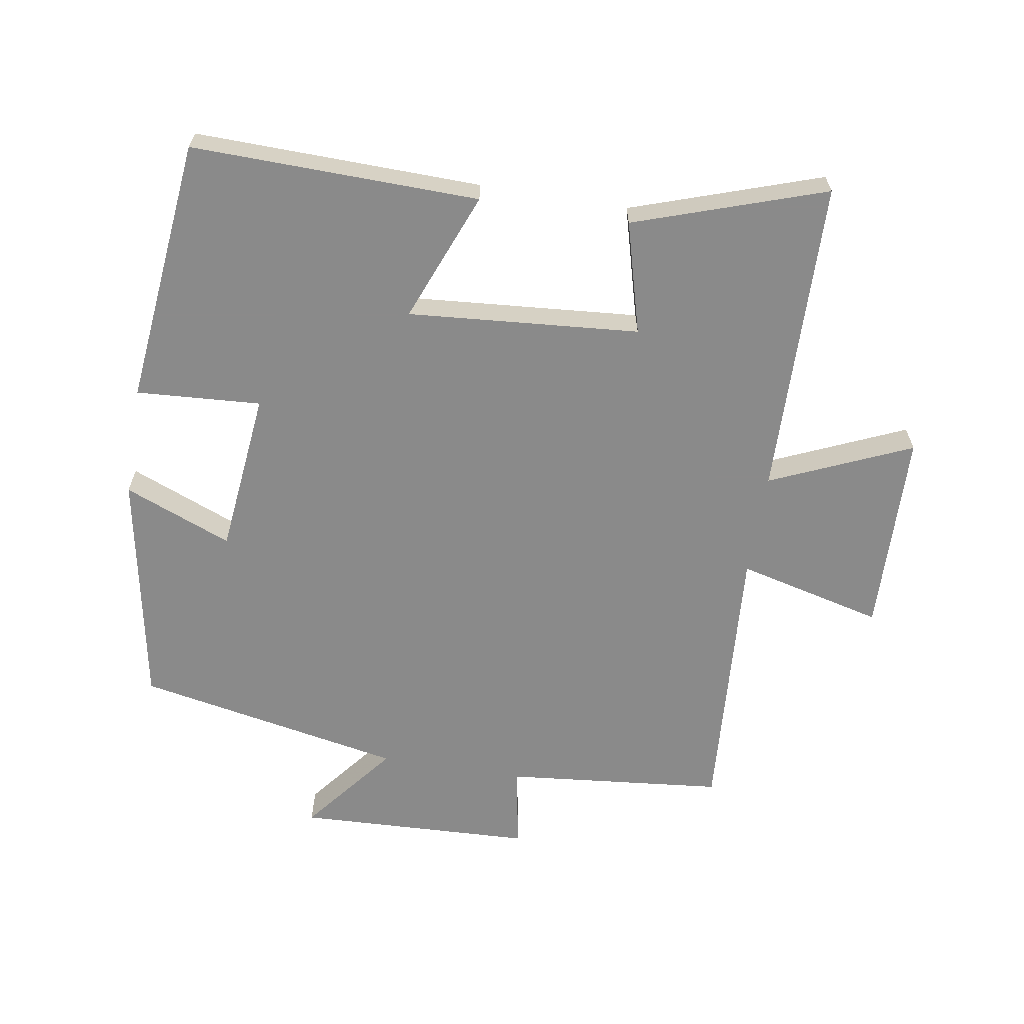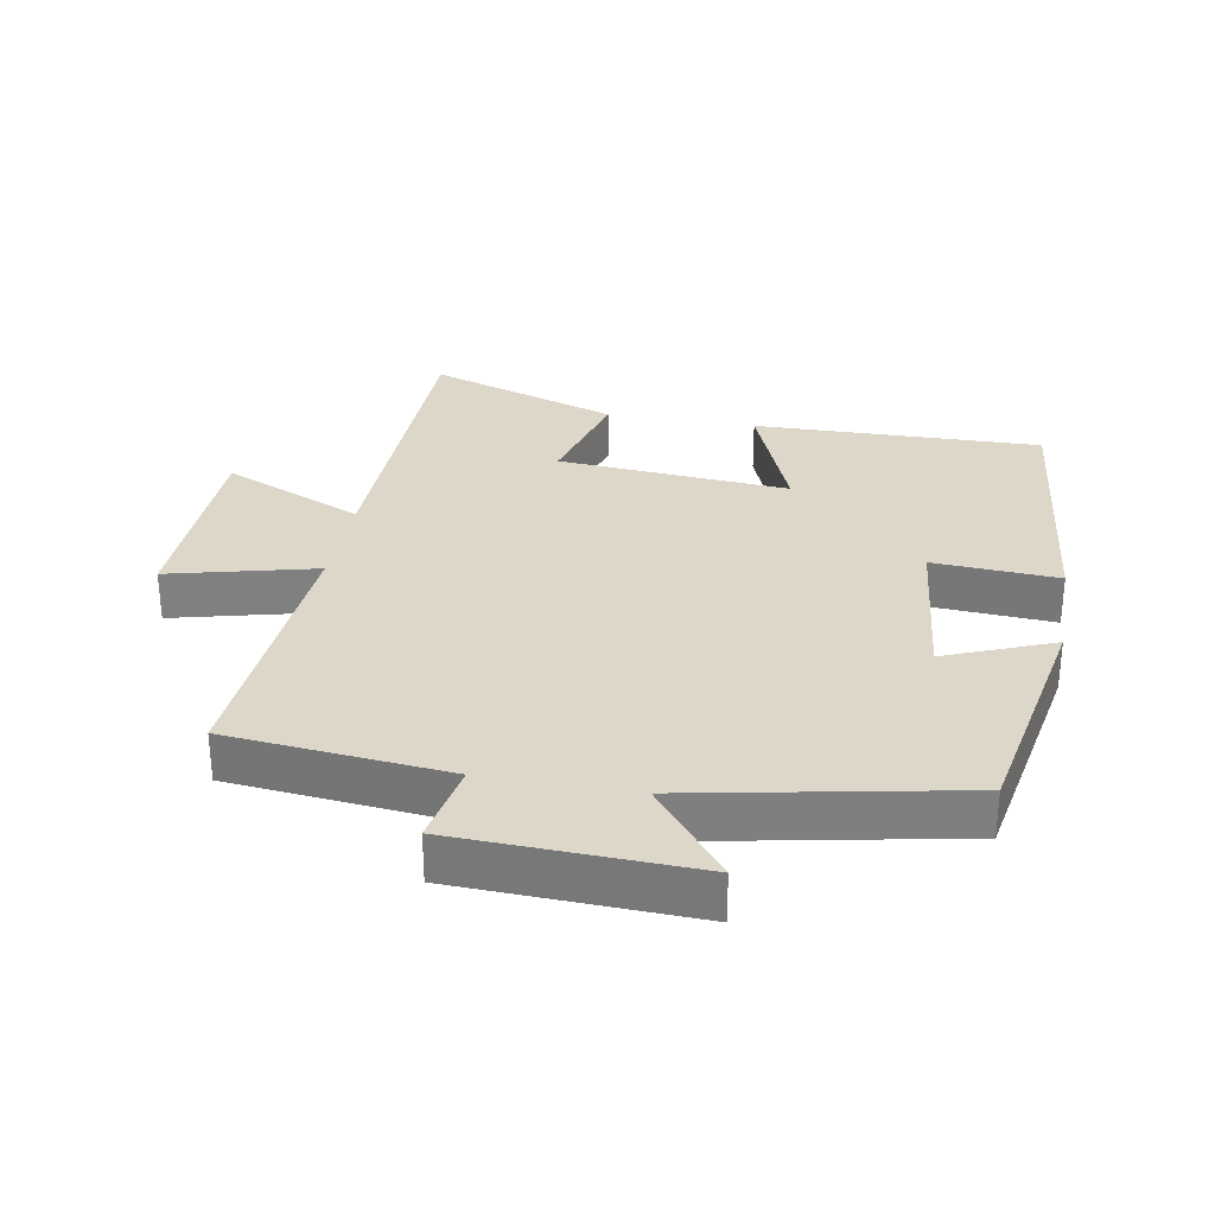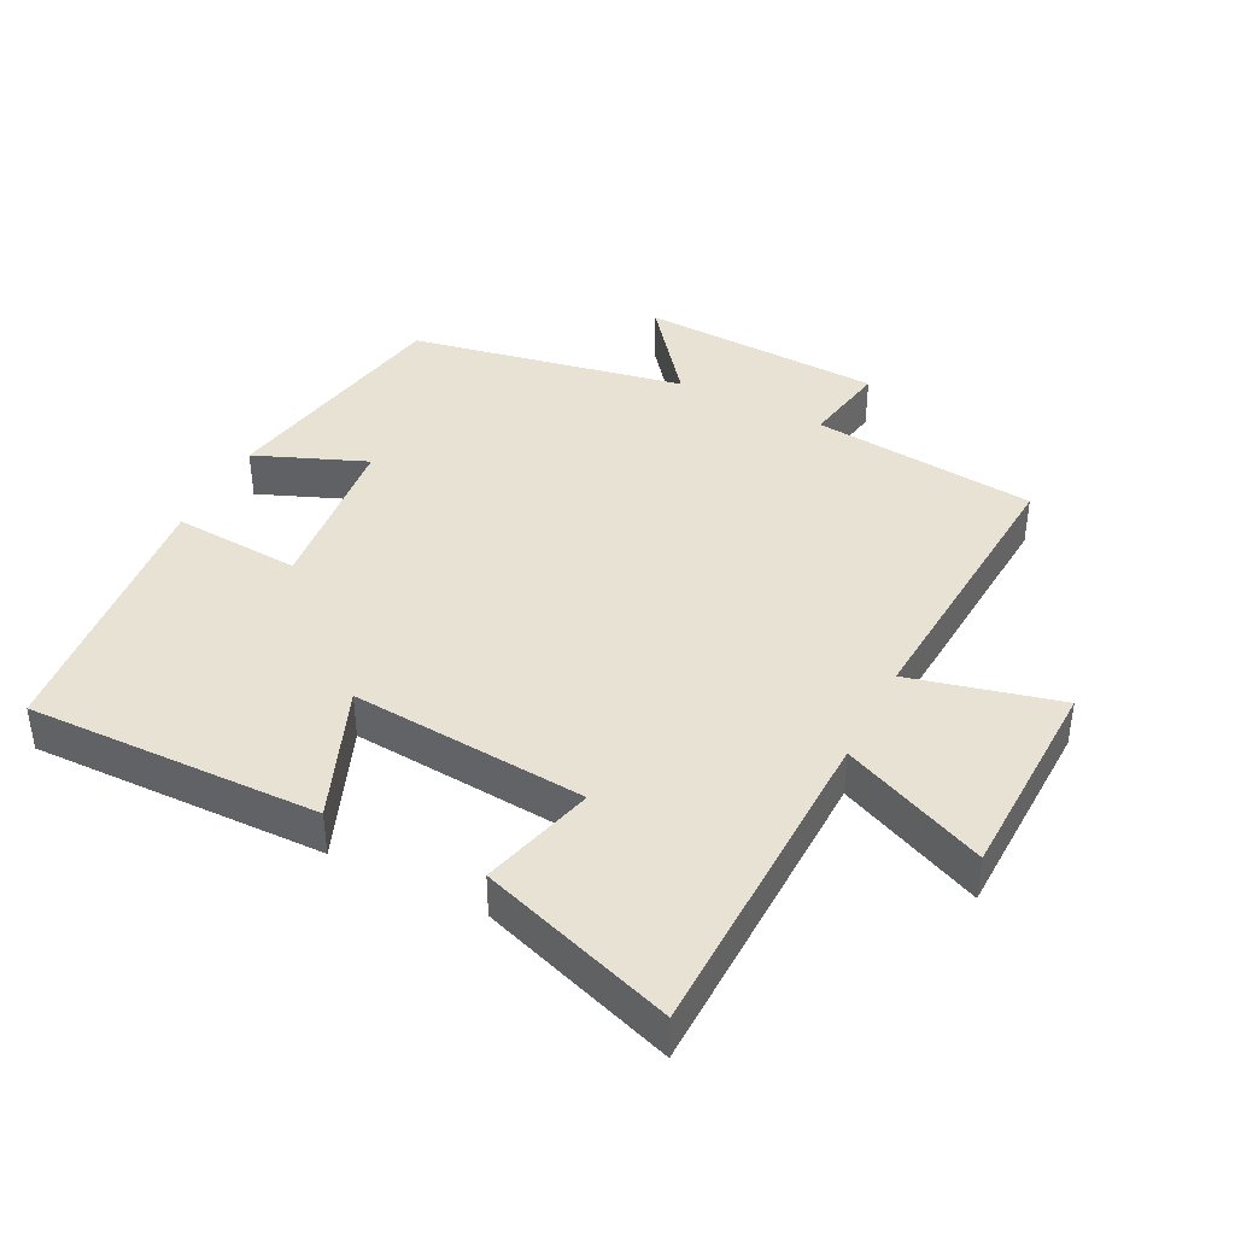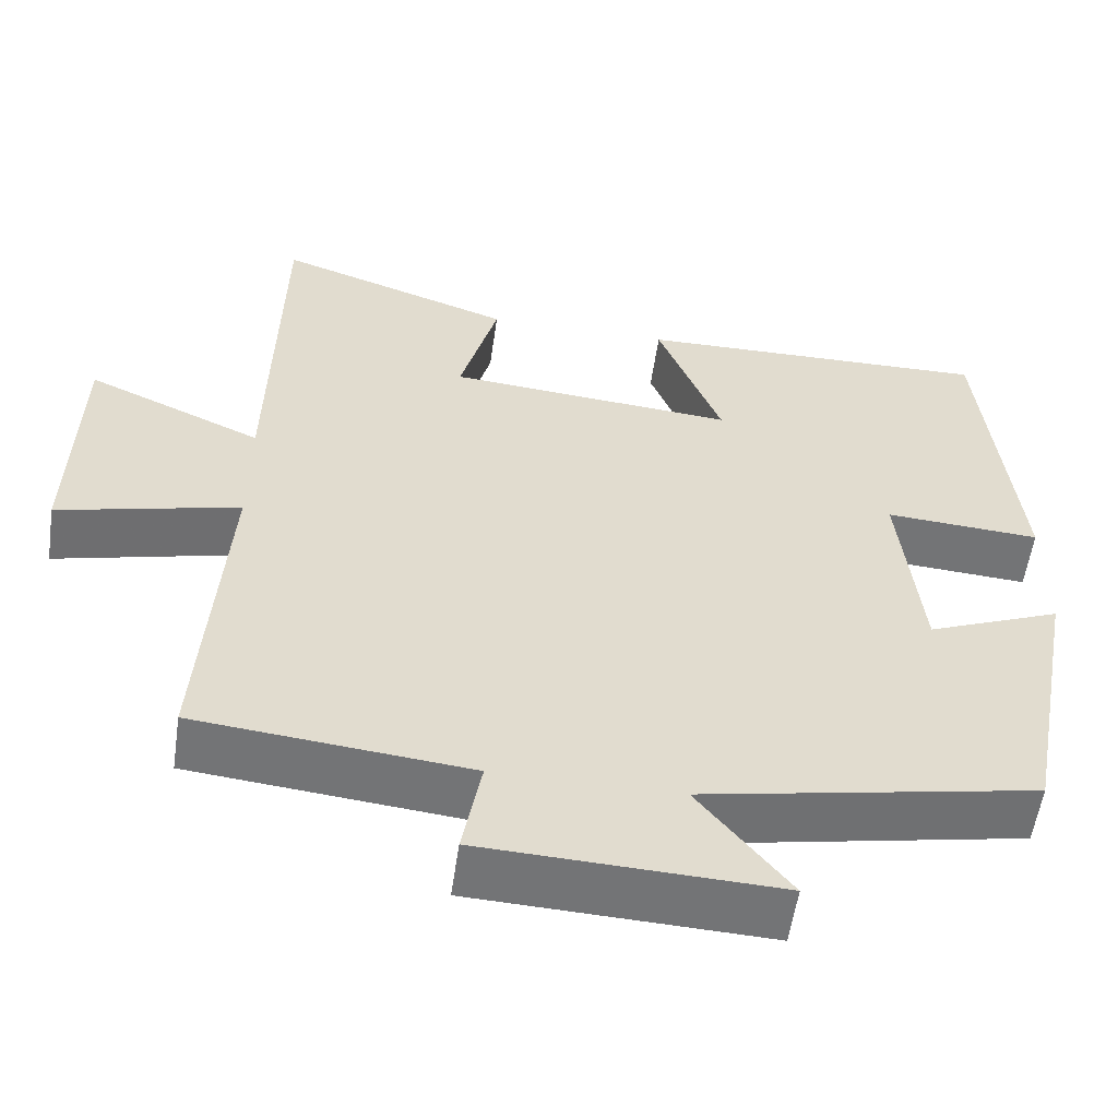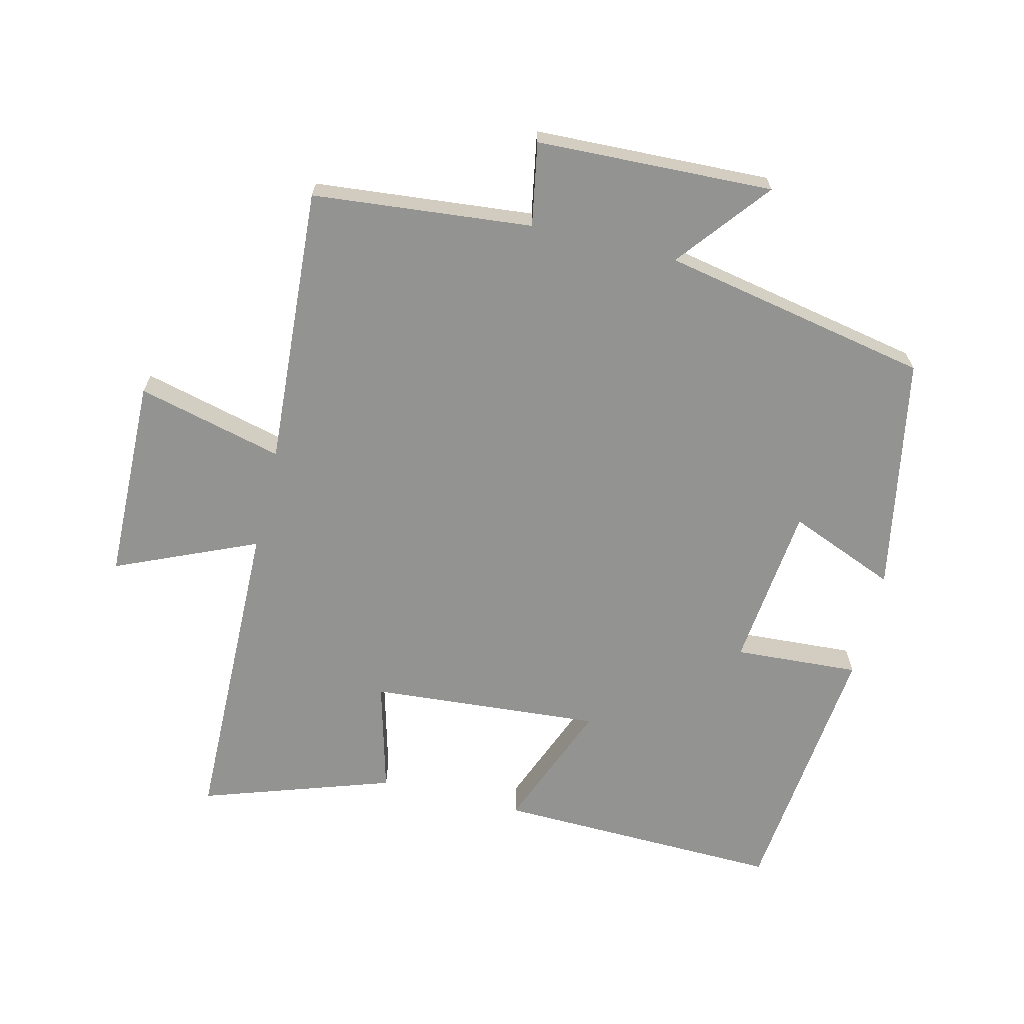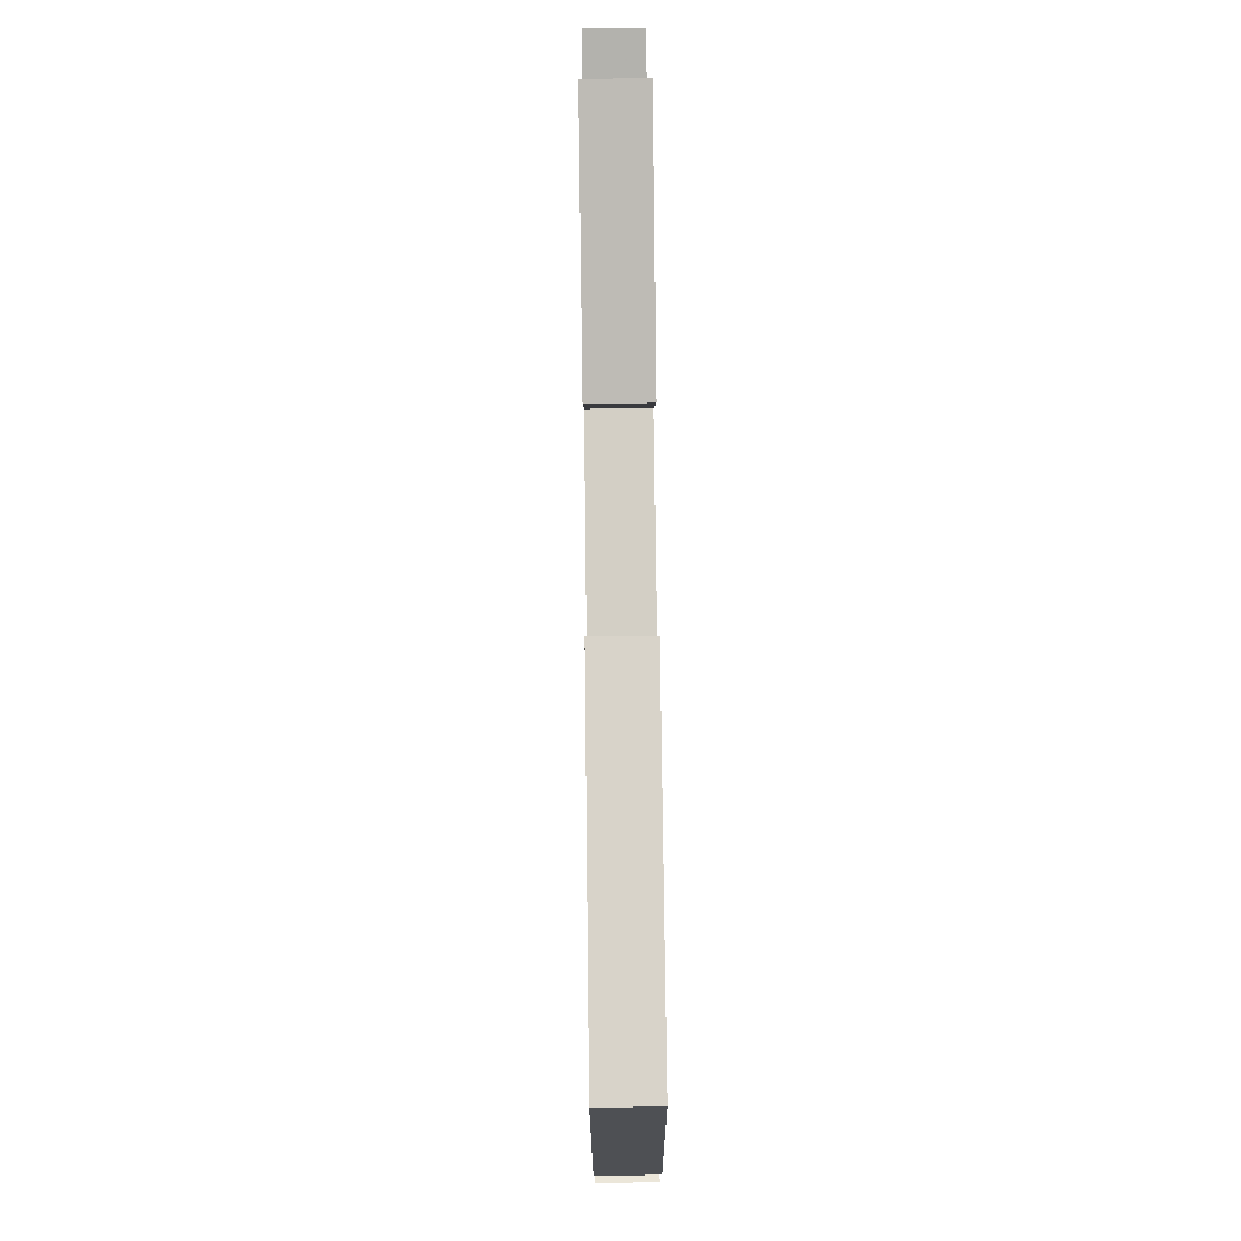
<metadata>
{"format":"obj","ext":"obj","renderer":"f3d","projection":"perspective","resolution":1024,"background":"white","views":[{"elev":-63.6,"azim":-9.3,"up":"+Y"},{"elev":30.3,"azim":-169.9,"up":"+Y"},{"elev":40.7,"azim":26.9,"up":"+Y"},{"elev":-56.1,"azim":171.8,"up":"+Z"},{"elev":-66.6,"azim":166.2,"up":"+Y"},{"elev":77.1,"azim":-90.7,"up":"+Z"}]}
</metadata>
<code>
v -0.458 0.07 0.51
v -0.024 0.07 0.5
v -0.102 0.07 0.303
v 0.248 0.07 0.331
v 0.202 0.07 0.5
v 0.49 0.07 0.597
v 0.5 0.07 0.116
v 0.713 0.07 0.209
v 0.721 0.07 -0.099
v 0.5 0.07 -0.044
v 0.529 0.07 -0.467
v 0.197 0.07 -0.5
v 0.22 0.07 -0.626
v -0.138 0.07 -0.64
v -0.027 0.07 -0.5
v -0.433 0.07 -0.421
v -0.5 0.07 -0.064
v -0.337 0.07 -0.13
v -0.311 0.07 0.118
v -0.5 0.07 0.106
v -0.458 0 0.51
v -0.024 0 0.5
v -0.102 0 0.303
v 0.248 0 0.331
v 0.202 0 0.5
v 0.49 0 0.597
v 0.5 0 0.116
v 0.713 0 0.209
v 0.721 0 -0.099
v 0.5 0 -0.044
v 0.529 0 -0.467
v 0.197 0 -0.5
v 0.22 0 -0.626
v -0.138 0 -0.64
v -0.027 0 -0.5
v -0.433 0 -0.421
v -0.5 0 -0.064
v -0.337 0 -0.13
v -0.311 0 0.118
v -0.5 0 0.106
f 19 20 1 2
f 18 19 2 3
f 15 16 17 18
f 15 18 3 4
f 12 13 14 15
f 10 11 12 15
f 10 15 4
f 7 8 9 10
f 6 7 10
f 4 5 6 10
f 22 21 40 39
f 23 22 39 38
f 38 37 36 35
f 24 23 38 35
f 35 34 33 32
f 35 32 31 30
f 24 35 30
f 30 29 28 27
f 30 27 26
f 30 26 25 24
f 1 21 22 2
f 2 22 23 3
f 3 23 24 4
f 4 24 25 5
f 5 25 26 6
f 6 26 27 7
f 7 27 28 8
f 8 28 29 9
f 9 29 30 10
f 10 30 31 11
f 11 31 32 12
f 12 32 33 13
f 13 33 34 14
f 14 34 35 15
f 15 35 36 16
f 16 36 37 17
f 17 37 38 18
f 18 38 39 19
f 19 39 40 20
f 20 40 21 1

</code>
